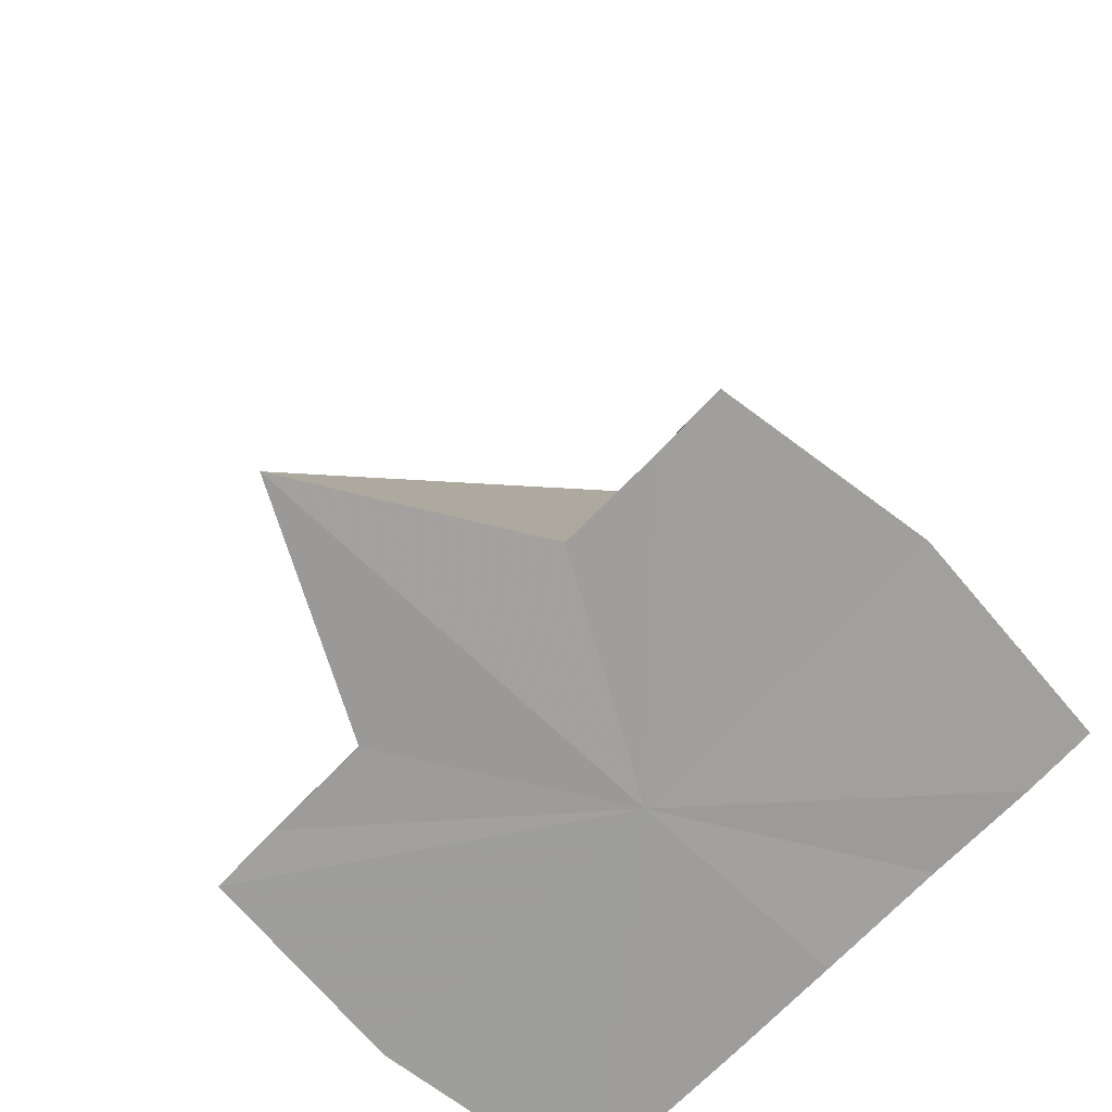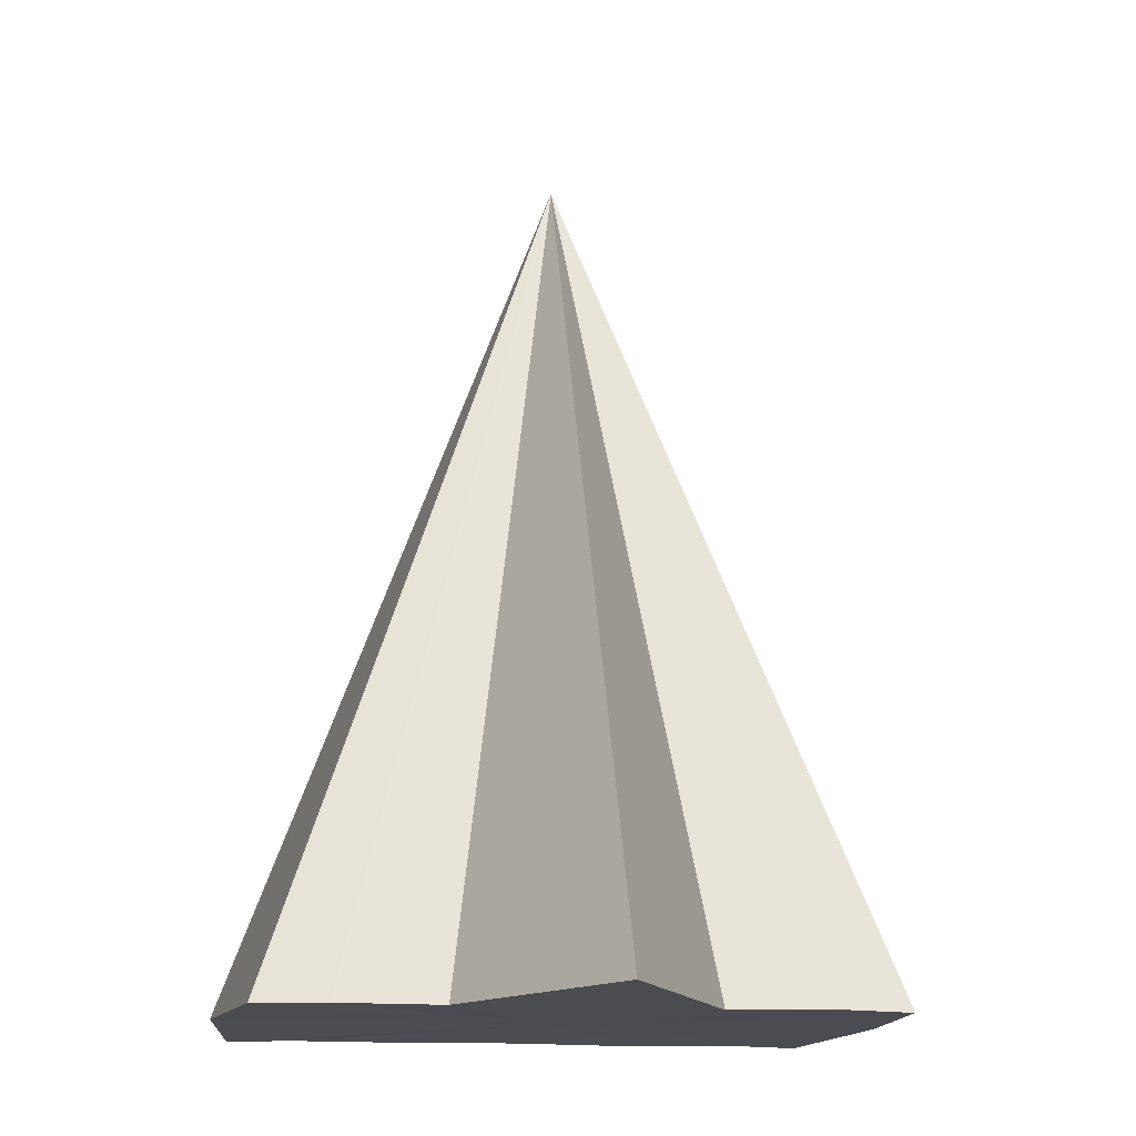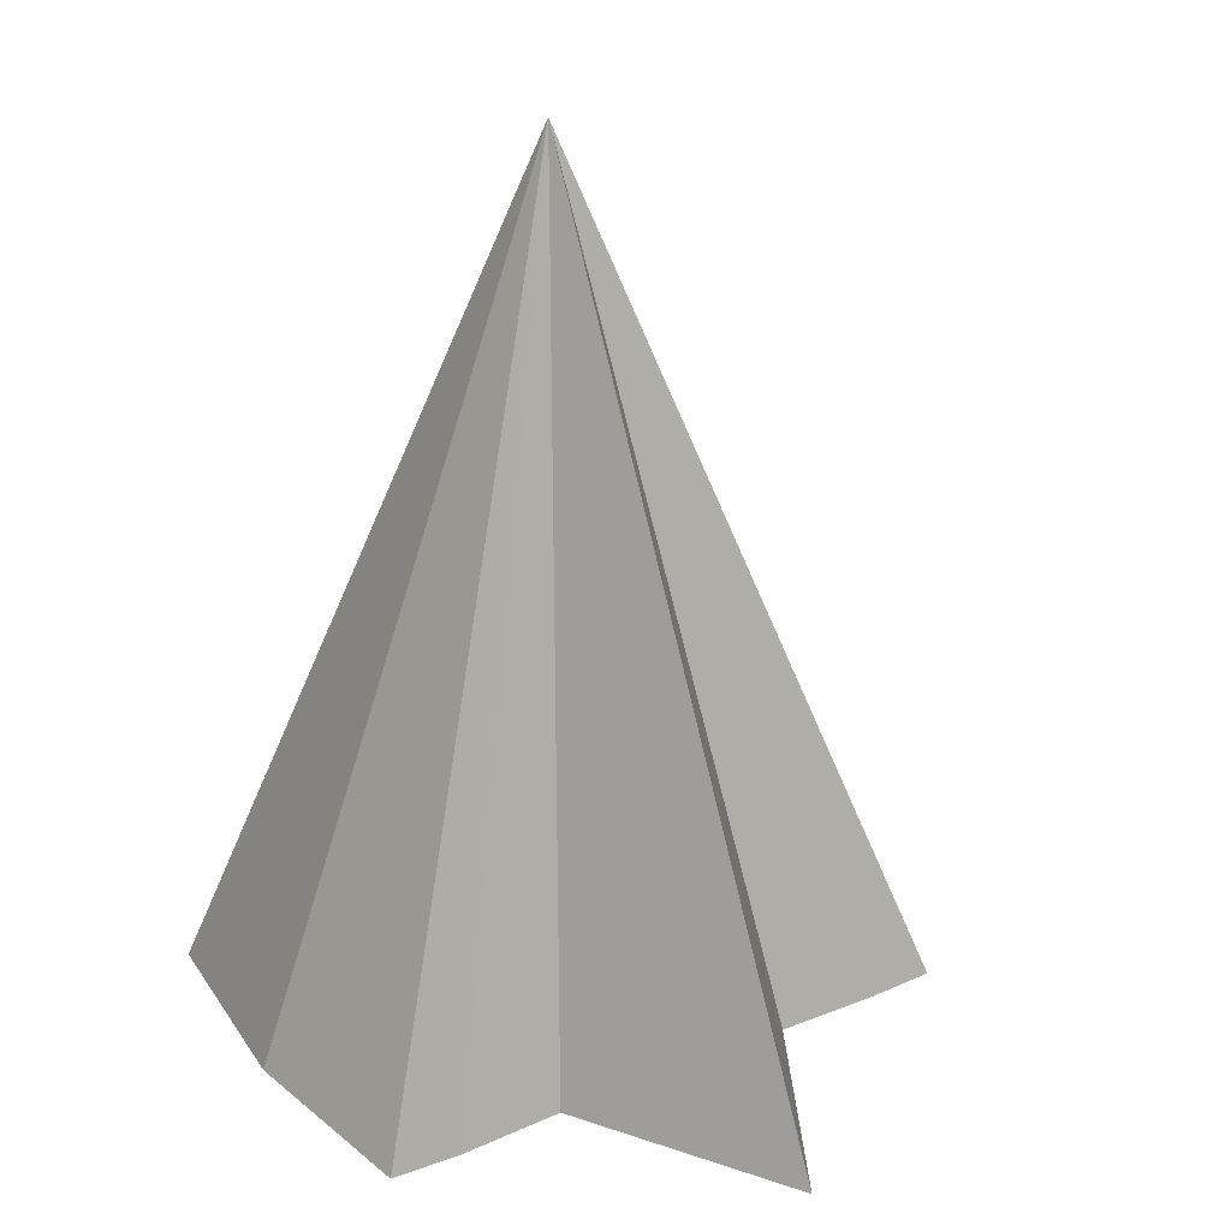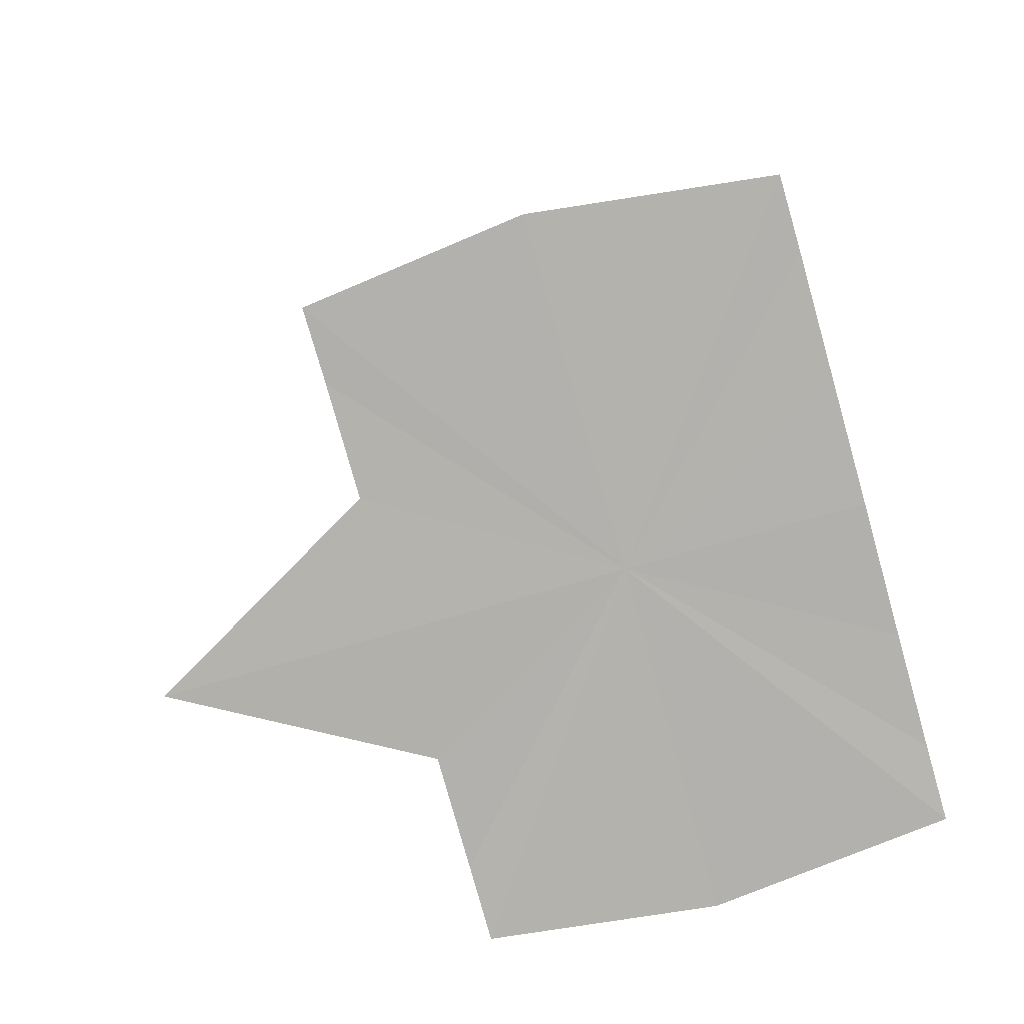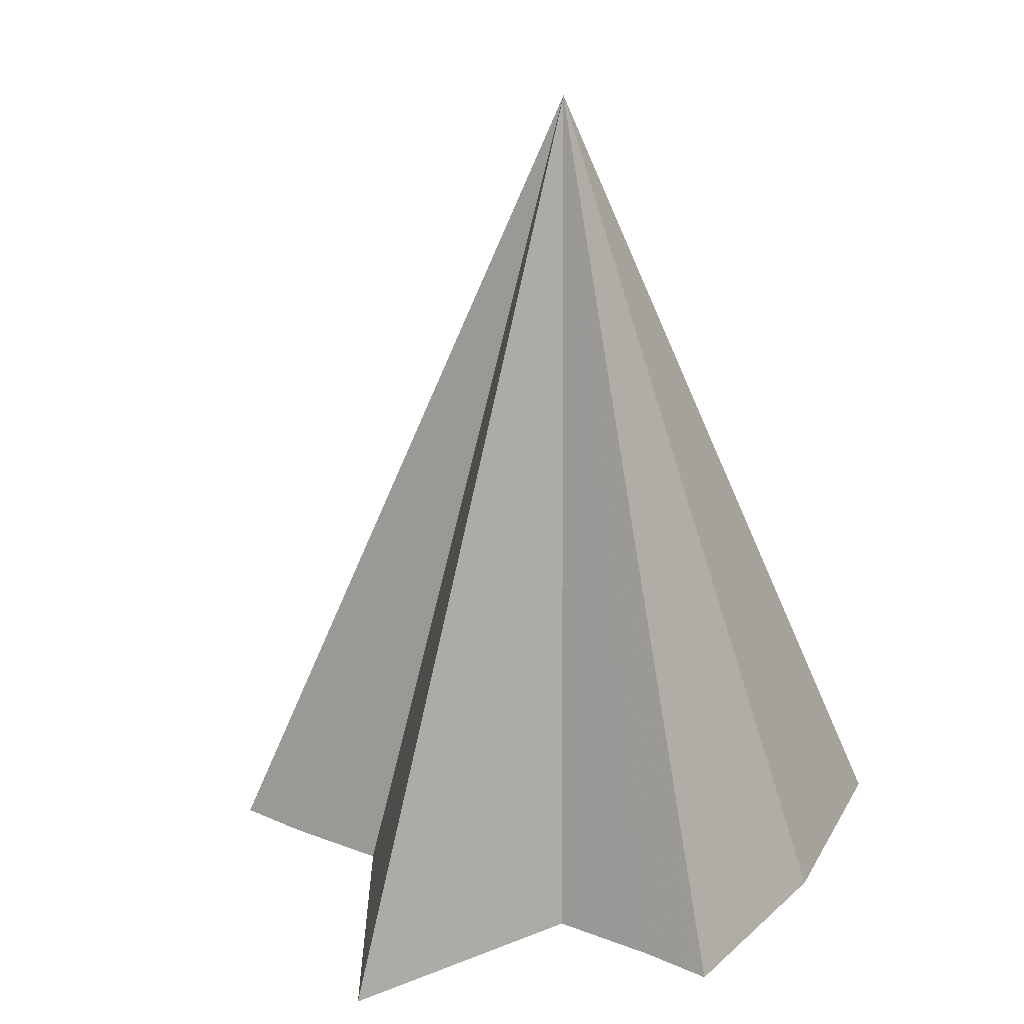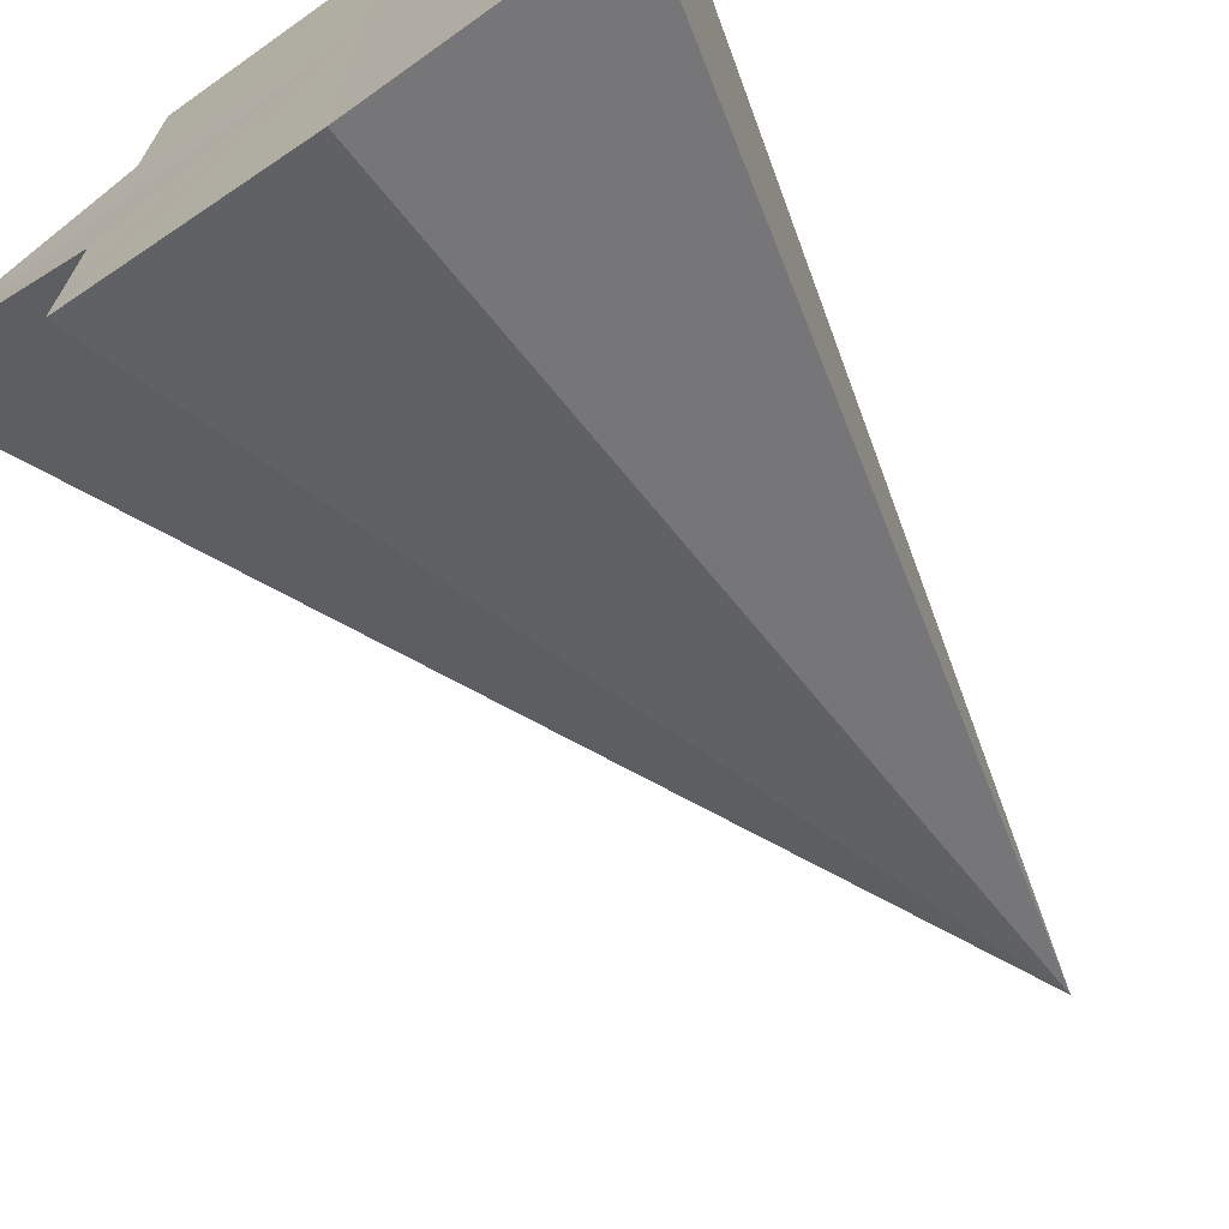
<metadata>
{"format":"obj","ext":"obj","renderer":"f3d","projection":"perspective","resolution":1024,"background":"white","views":[{"elev":-70.7,"azim":-43.7,"up":"+Y"},{"elev":-15.1,"azim":-99.9,"up":"+Y"},{"elev":26.2,"azim":-122.4,"up":"+Y"},{"elev":-79.4,"azim":15.7,"up":"+Y"},{"elev":27.7,"azim":-59.7,"up":"+Y"},{"elev":-70.4,"azim":35.0,"up":"+Z"}]}
</metadata>
<code>
o 14145
v 2200 1866 3.884
v 2200 1866 3.89
v 2200 1866 3.884
v 2200 1866 3.895
v 2200 1866 3.884
v 2200 1866 3.898
v 2200 1866 3.899
v 2200 1866 3.898
v 2200 1866 3.895
v 2200 1866 3.89
v 2200 1866 3.884
v 2200 1866 3.878
v 2200 1866 3.874
v 2200 1866 3.87
v 2200 1866 3.869
v 2200 1866 3.87
v 2200 1866 3.874
v 2200 1866 3.878
v 2200 1866 3.884
v 2200 1866 3.884
v 2200 1866 3.884
v 2200 1866 3.884
v 2200 1866 3.89
v 2200 1866 3.895
v 2200 1866 3.878
v 2200 1866 3.898
v 2200 1866 3.874
v 2200 1866 3.899
v 2200 1866 3.87
v 2200 1866 3.898
v 2200 1866 3.869
v 2200 1866 3.895
v 2200 1866 3.87
v 2200 1866 3.89
v 2200 1866 3.874
v 2200 1866 3.884
v 2200 1866 3.878
f 1 2 3
f 2 4 5
f 4 6 5
f 6 7 5
f 7 8 5
f 8 9 5
f 9 10 5
f 10 11 5
f 11 12 5
f 12 13 5
f 13 14 5
f 14 15 5
f 15 16 5
f 16 17 5
f 17 18 5
f 18 19 20
f 21 22 23
f 23 22 24
f 25 22 21
f 24 22 26
f 27 22 25
f 26 22 28
f 29 22 27
f 28 22 30
f 31 22 29
f 30 22 32
f 33 22 31
f 32 22 34
f 35 22 33
f 34 22 36
f 37 22 35
f 36 22 37

</code>
